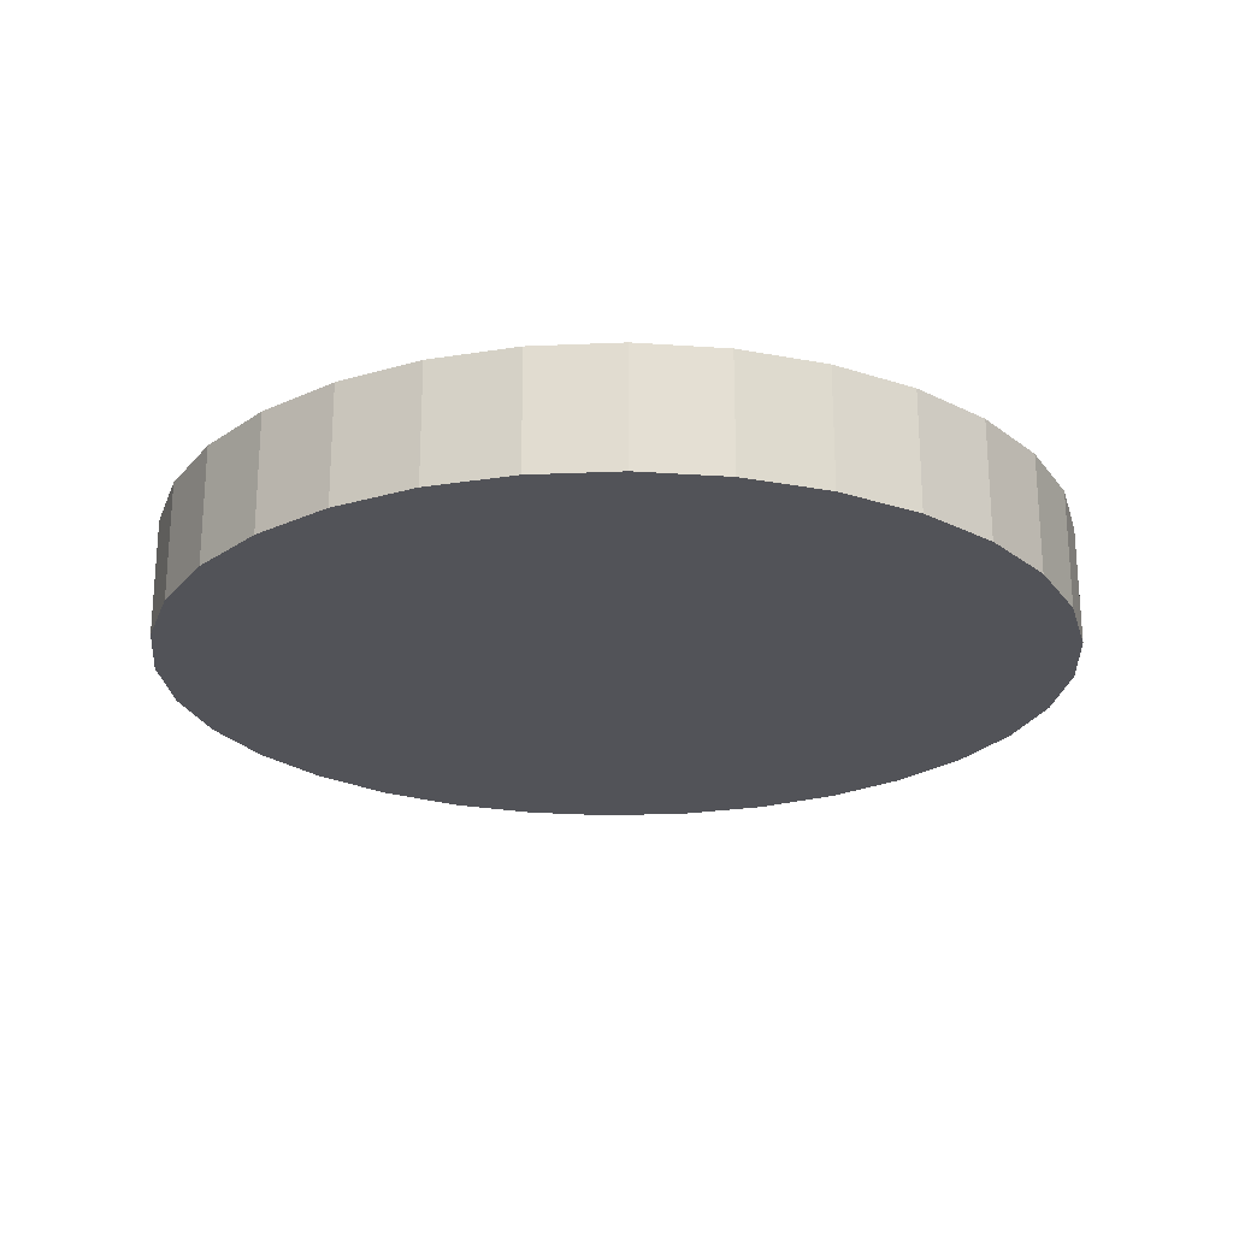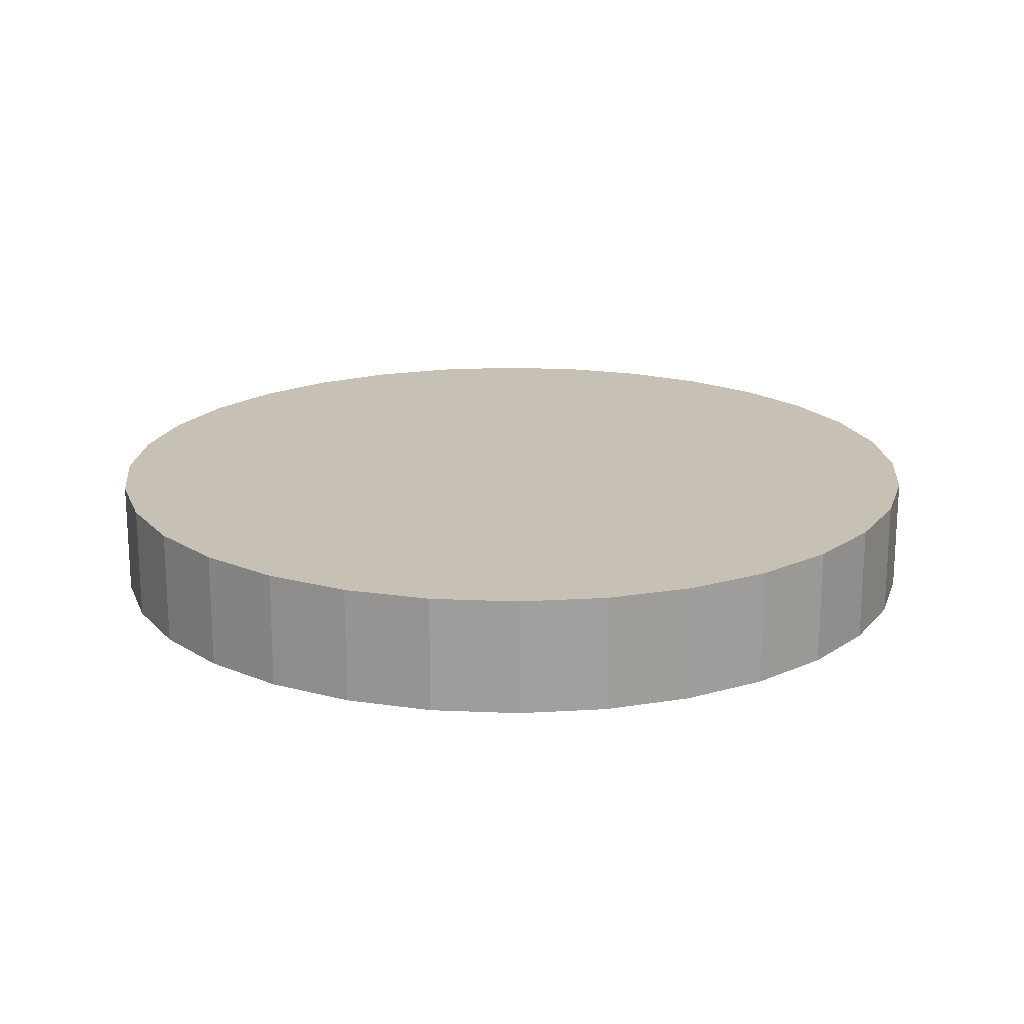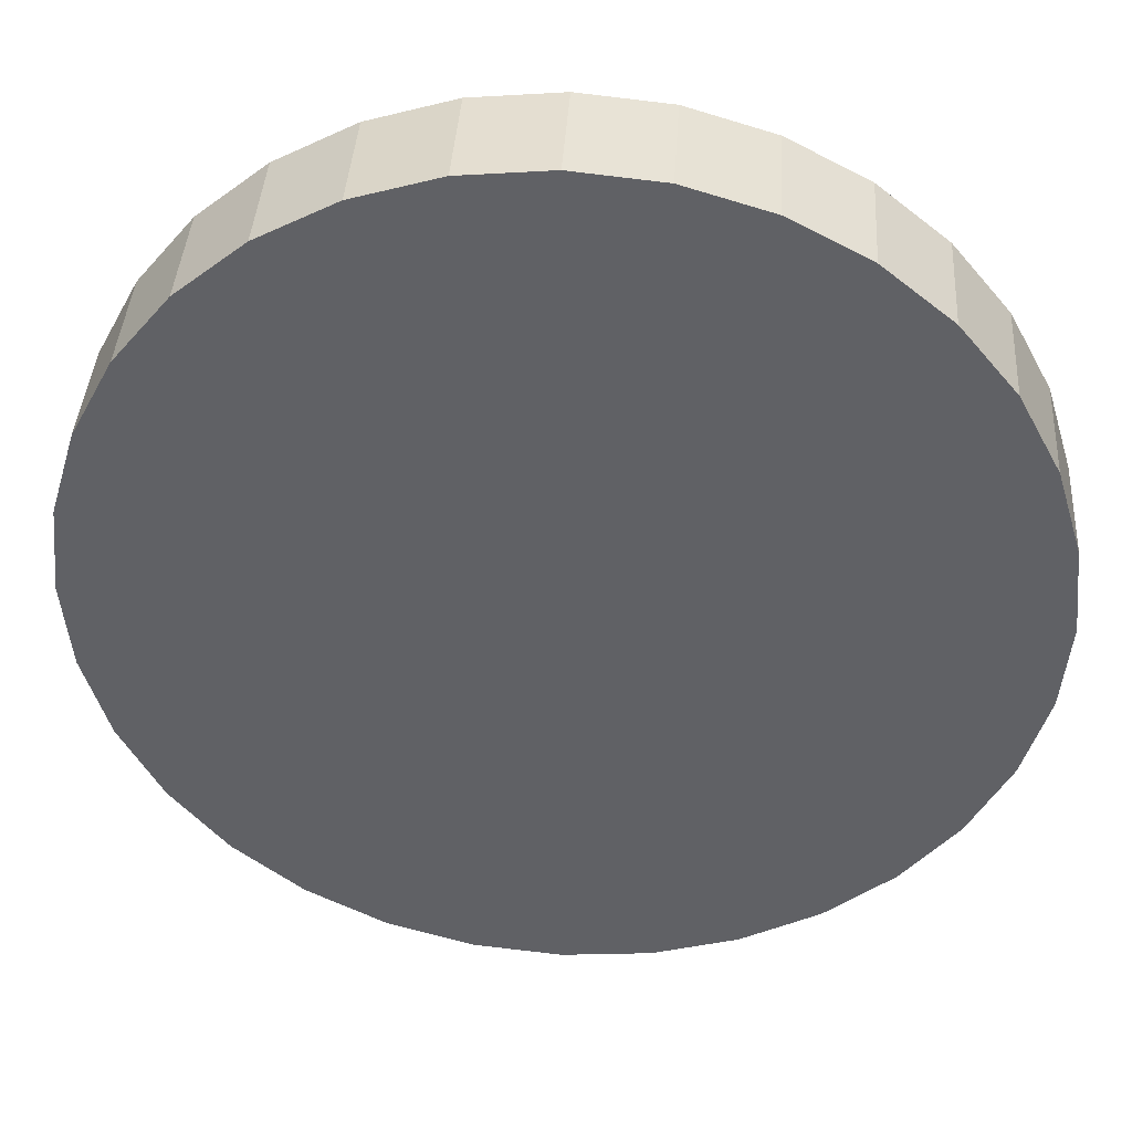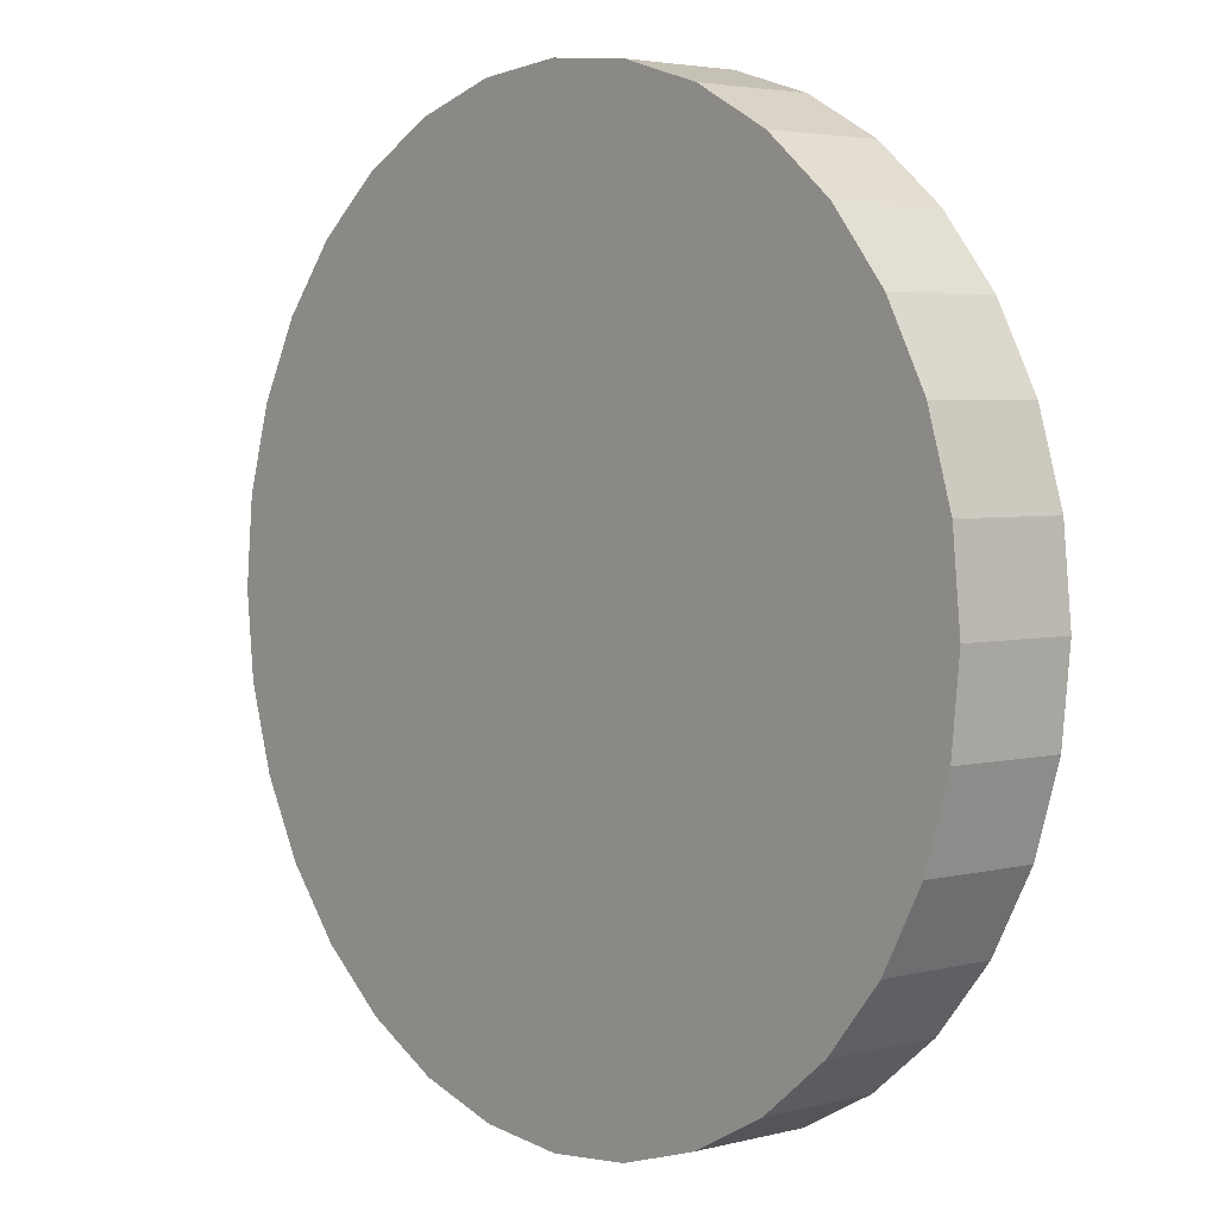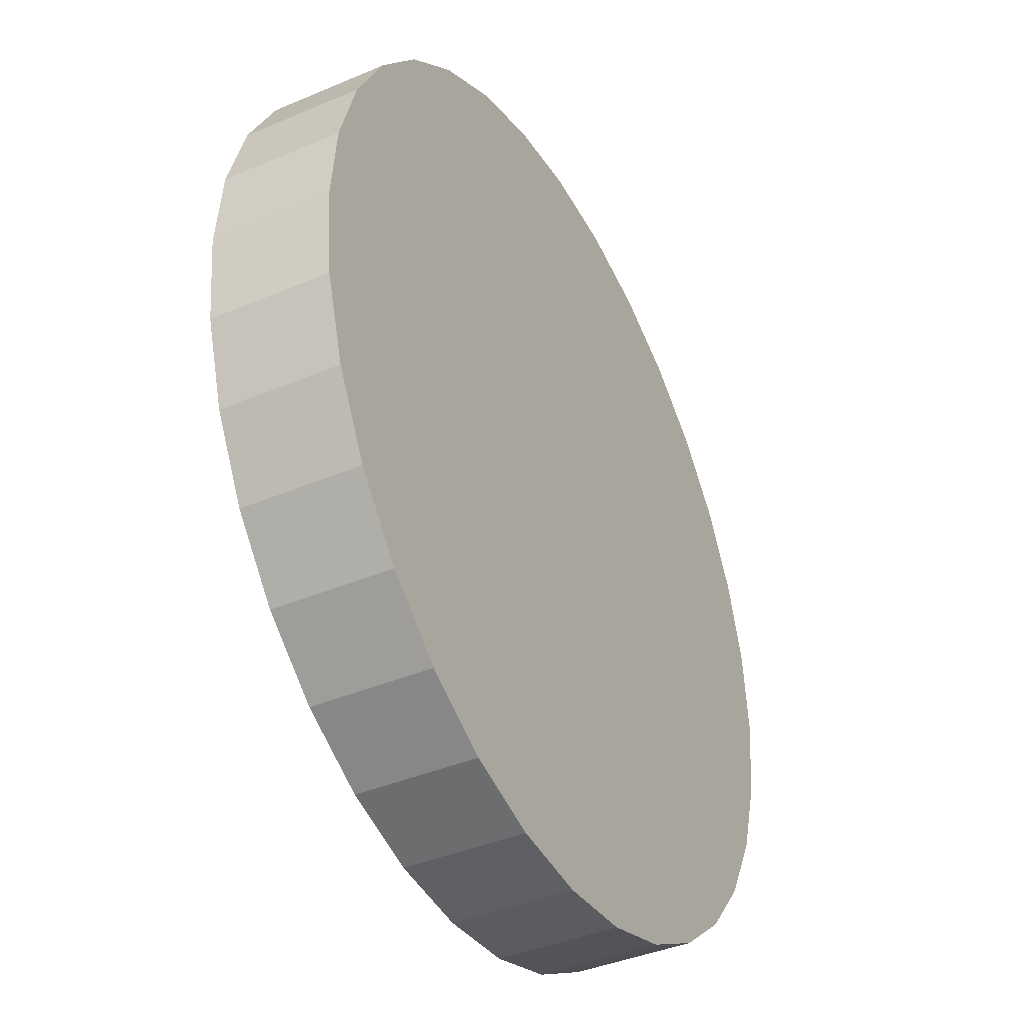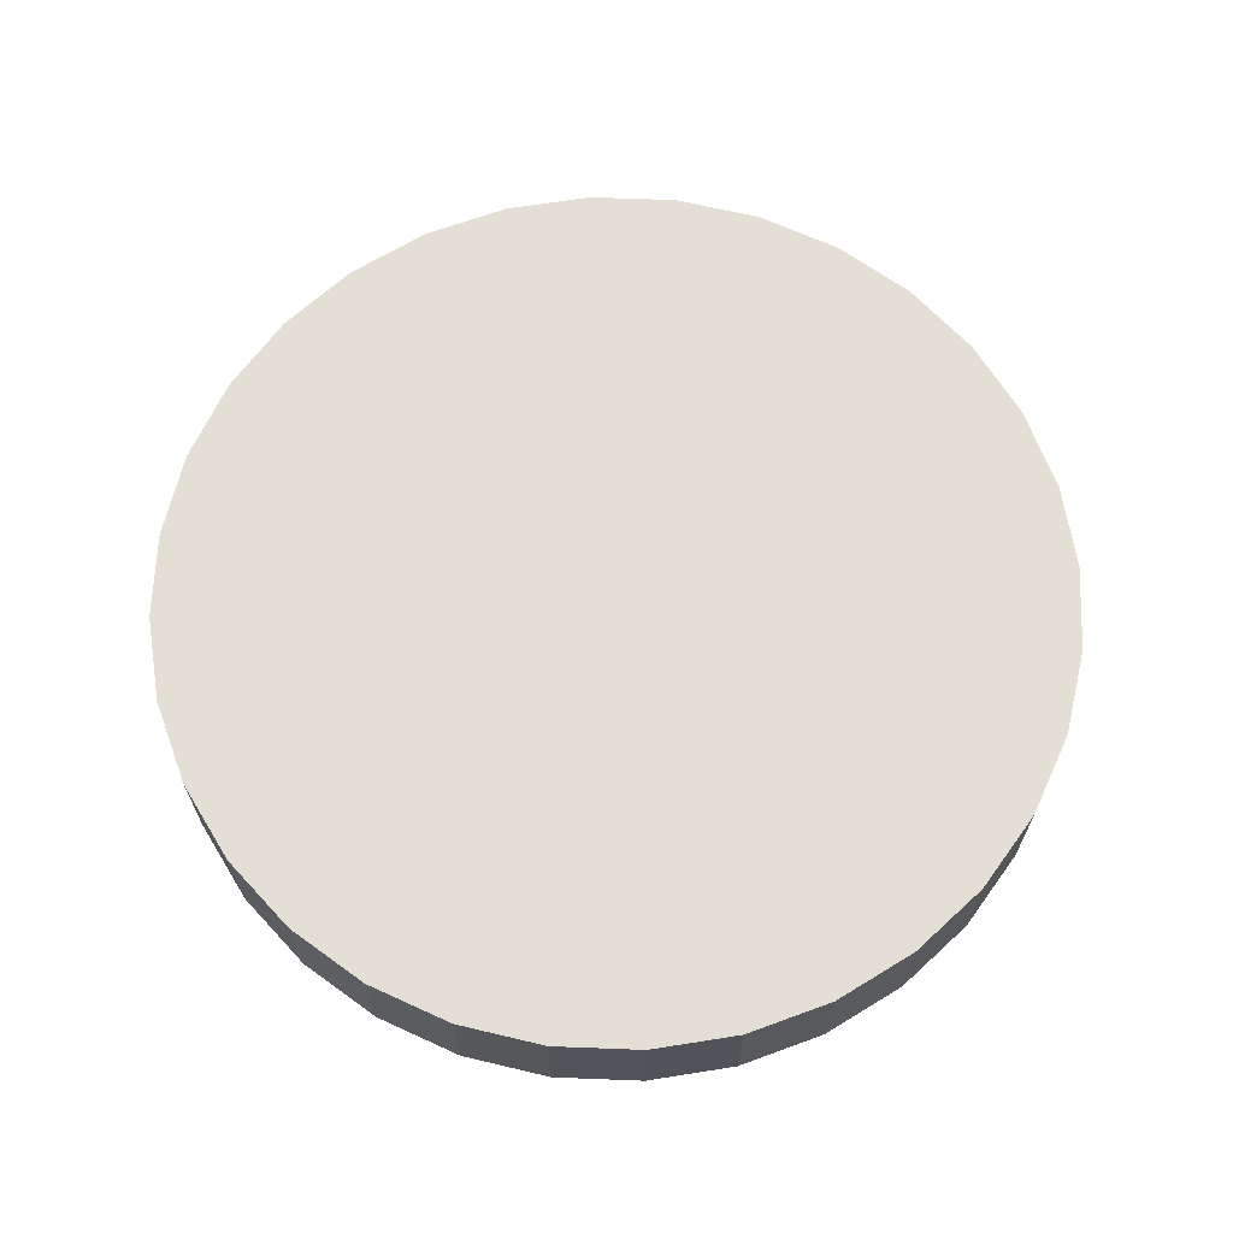
<metadata>
{"format":"obj","ext":"obj","renderer":"f3d","projection":"perspective","resolution":1024,"background":"white","views":[{"elev":-22.6,"azim":43.7,"up":"+Y"},{"elev":18.6,"azim":100.4,"up":"+Y"},{"elev":40.0,"azim":-176.4,"up":"+Z"},{"elev":3.7,"azim":-130.6,"up":"+Z"},{"elev":-39.9,"azim":-62.2,"up":"+Z"},{"elev":66.3,"azim":-48.4,"up":"+Y"}]}
</metadata>
<code>
o Obstacle_-_Token_Single_-_Mesh_Cylinder.005
v 0 0.0995 -0.375
v 0.07316 0.0005 -0.3678
v 0 0.0005 -0.375
v 0.07316 0.0995 -0.3678
v 0.1435 0.0005 -0.3465
v 0.1435 0.0995 -0.3465
v 0.2083 0.0005 -0.3118
v 0.2083 0.0995 -0.3118
v 0.2652 0.0005 -0.2652
v 0.2652 0.0995 -0.2652
v 0.3118 0.0005 -0.2083
v 0.3118 0.0995 -0.2083
v 0.3465 0.0005 -0.1435
v 0.3465 0.0995 -0.1435
v 0.3678 0.0005 -0.07316
v 0.3678 0.0995 -0.07316
v 0.375 0.0005 -0
v 0.375 0.0995 0
v 0.3678 0.0005 0.07316
v 0.3678 0.0995 0.07316
v 0.3465 0.0005 0.1435
v 0.3465 0.0995 0.1435
v 0.3118 0.0005 0.2083
v 0.3118 0.0995 0.2083
v 0.2652 0.0005 0.2652
v 0.2652 0.0995 0.2652
v 0.2083 0.0005 0.3118
v 0.2083 0.0995 0.3118
v 0.1435 0.0005 0.3465
v 0.1435 0.0995 0.3465
v 0.07316 0.0005 0.3678
v 0.07316 0.0995 0.3678
v 0 0.0005 0.375
v 0 0.0995 0.375
v -0.07316 0.0005 0.3678
v -0.07316 0.0995 0.3678
v -0.1435 0.0005 0.3465
v -0.1435 0.0995 0.3465
v -0.2083 0.0005 0.3118
v -0.2083 0.0995 0.3118
v -0.2652 0.0005 0.2652
v -0.2652 0.0995 0.2652
v -0.3118 0.0005 0.2083
v -0.3118 0.0995 0.2083
v -0.3465 0.0005 0.1435
v -0.3465 0.0995 0.1435
v -0.3678 0.0005 0.07316
v -0.3678 0.0995 0.07316
v -0.375 0.0005 -1e-06
v -0.375 0.0995 0
v -0.3678 0.0005 -0.07316
v -0.3678 0.0995 -0.07316
v -0.3465 0.0005 -0.1435
v -0.3465 0.0995 -0.1435
v -0.3118 0.0005 -0.2083
v -0.3118 0.0995 -0.2083
v -0.2652 0.0005 -0.2652
v -0.2652 0.0995 -0.2652
v -0.2083 0.0005 -0.3118
v -0.2083 0.0995 -0.3118
v -0.1435 0.0005 -0.3465
v -0.1435 0.0995 -0.3465
v -0.07316 0.0005 -0.3678
v -0.07316 0.0995 -0.3678
f 1 2 3
f 4 5 2
f 6 7 5
f 8 9 7
f 10 11 9
f 12 13 11
f 14 15 13
f 16 17 15
f 18 19 17
f 20 21 19
f 22 23 21
f 24 25 23
f 26 27 25
f 28 29 27
f 30 31 29
f 32 33 31
f 34 35 33
f 36 37 35
f 38 39 37
f 40 41 39
f 42 43 41
f 44 45 43
f 46 47 45
f 48 49 47
f 50 51 49
f 52 53 51
f 54 55 53
f 56 57 55
f 58 59 57
f 60 61 59
f 62 63 61
f 64 3 63
f 1 4 2
f 4 6 5
f 6 8 7
f 8 10 9
f 10 12 11
f 12 14 13
f 14 16 15
f 16 18 17
f 18 20 19
f 20 22 21
f 22 24 23
f 24 26 25
f 26 28 27
f 28 30 29
f 30 32 31
f 32 34 33
f 34 36 35
f 36 38 37
f 38 40 39
f 40 42 41
f 42 44 43
f 44 46 45
f 46 48 47
f 48 50 49
f 50 52 51
f 52 54 53
f 54 56 55
f 56 58 57
f 58 60 59
f 60 62 61
f 62 64 63
f 64 1 3
f 38 22 54
f 31 47 15
f 6 4 1
f 1 64 6
f 62 60 58
f 58 56 54
f 54 52 50
f 50 48 54
f 46 44 38
f 42 40 38
f 38 36 34
f 34 32 30
f 30 28 26
f 26 24 22
f 22 20 18
f 18 16 22
f 14 12 10
f 10 8 6
f 6 64 62
f 62 58 6
f 54 48 46
f 44 42 38
f 38 34 22
f 30 26 22
f 22 16 14
f 14 10 22
f 6 58 54
f 54 46 38
f 34 30 22
f 22 10 6
f 6 54 22
f 63 3 2
f 2 5 7
f 7 9 11
f 11 13 7
f 15 17 19
f 19 21 15
f 23 25 31
f 27 29 31
f 31 33 35
f 35 37 39
f 39 41 43
f 43 45 47
f 47 49 51
f 51 53 55
f 55 57 63
f 59 61 63
f 63 2 15
f 7 13 15
f 15 21 23
f 25 27 31
f 31 35 47
f 39 43 47
f 47 51 63
f 57 59 63
f 2 7 15
f 15 23 31
f 35 39 47
f 51 55 63
f 63 15 47

</code>
